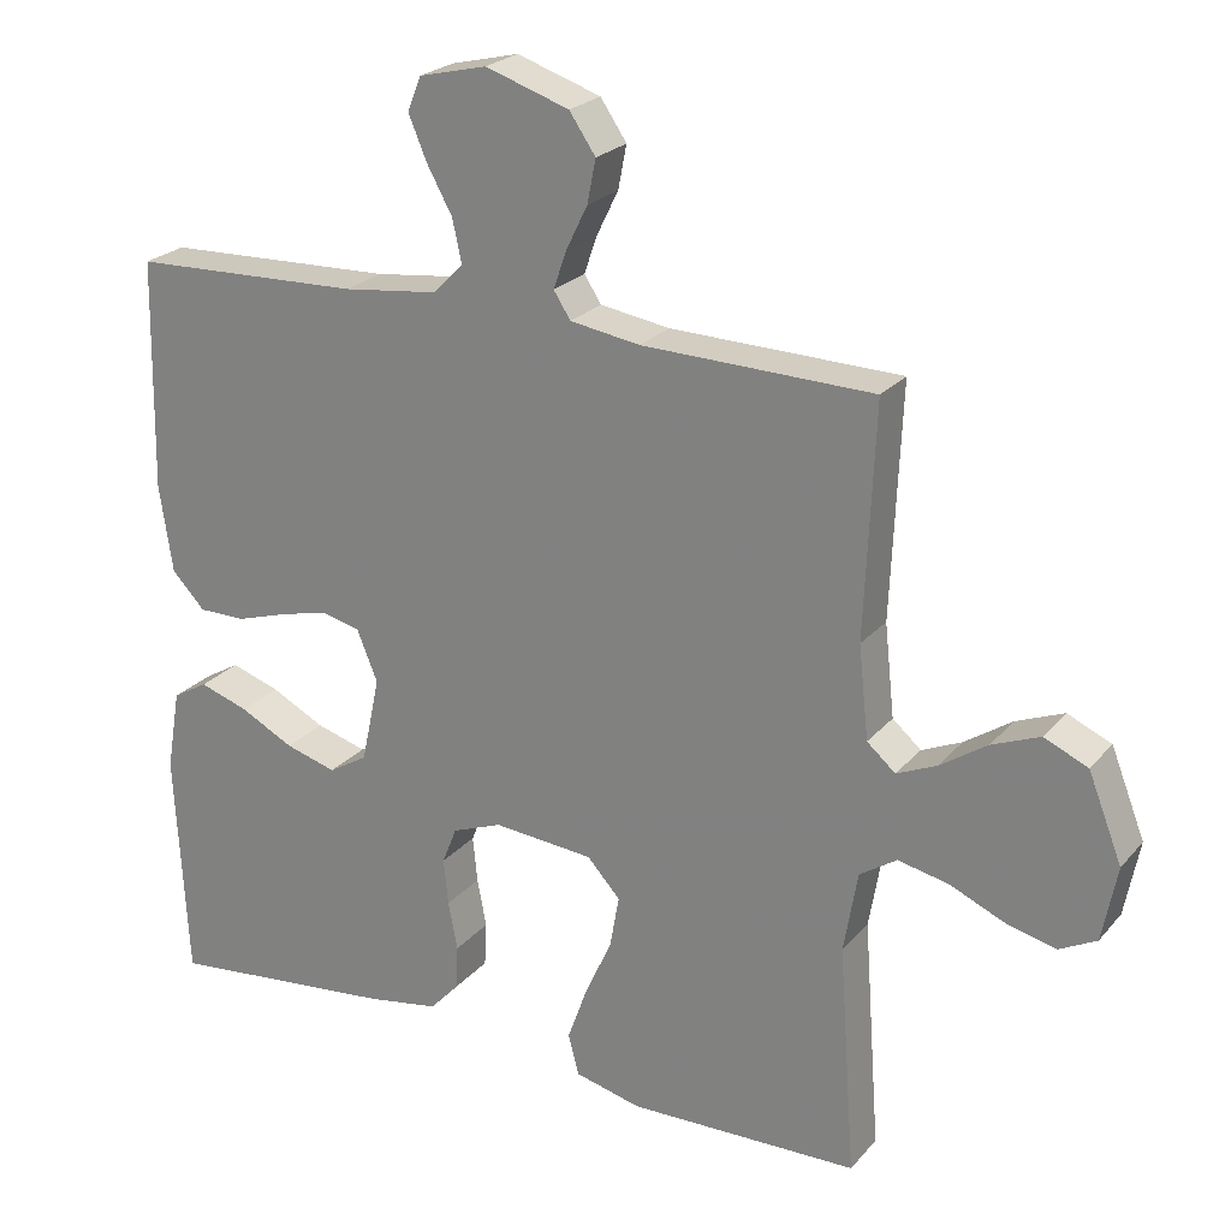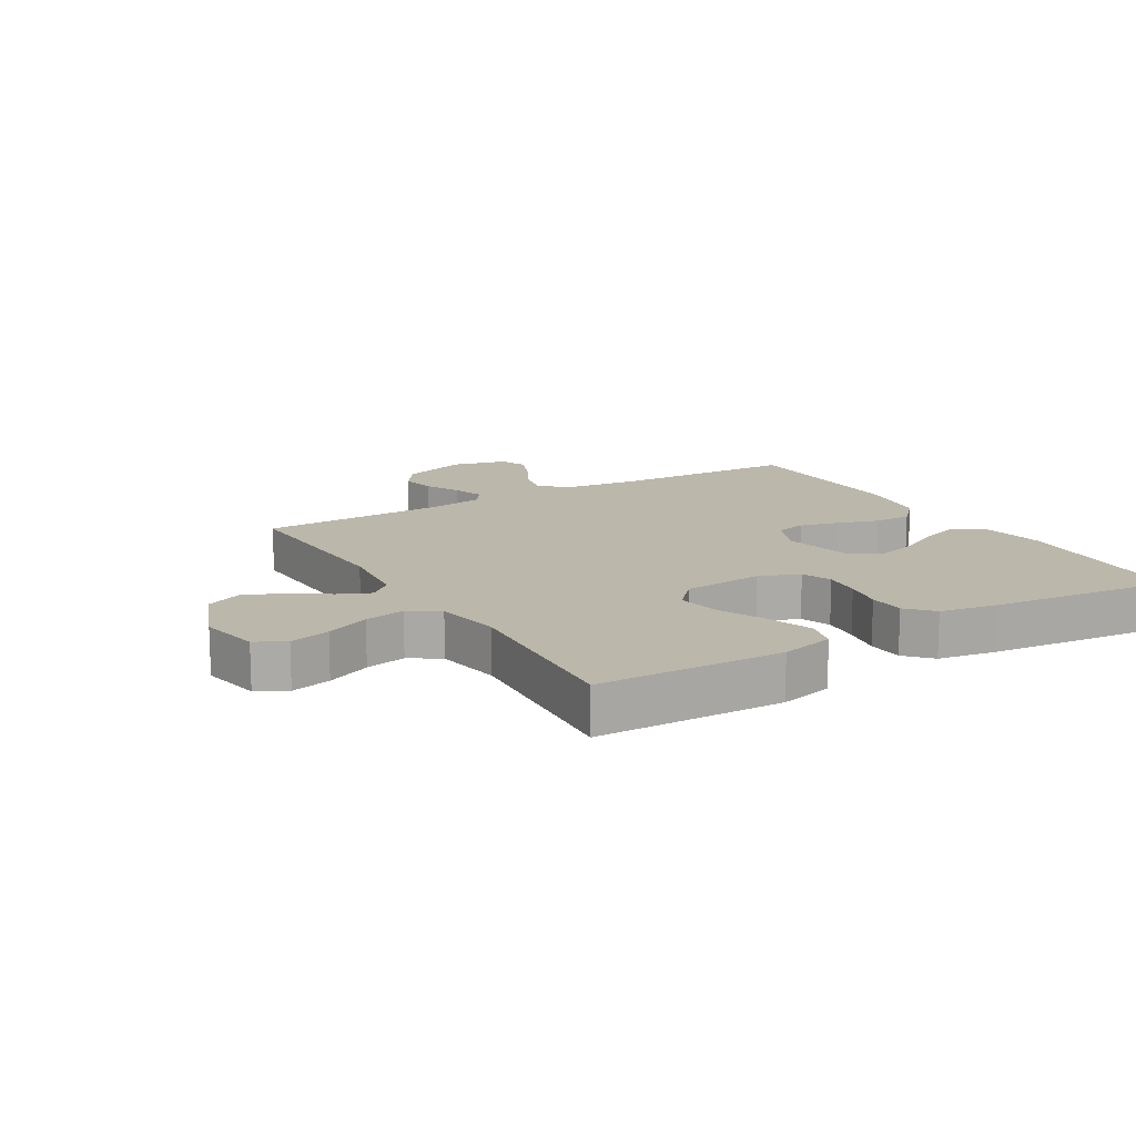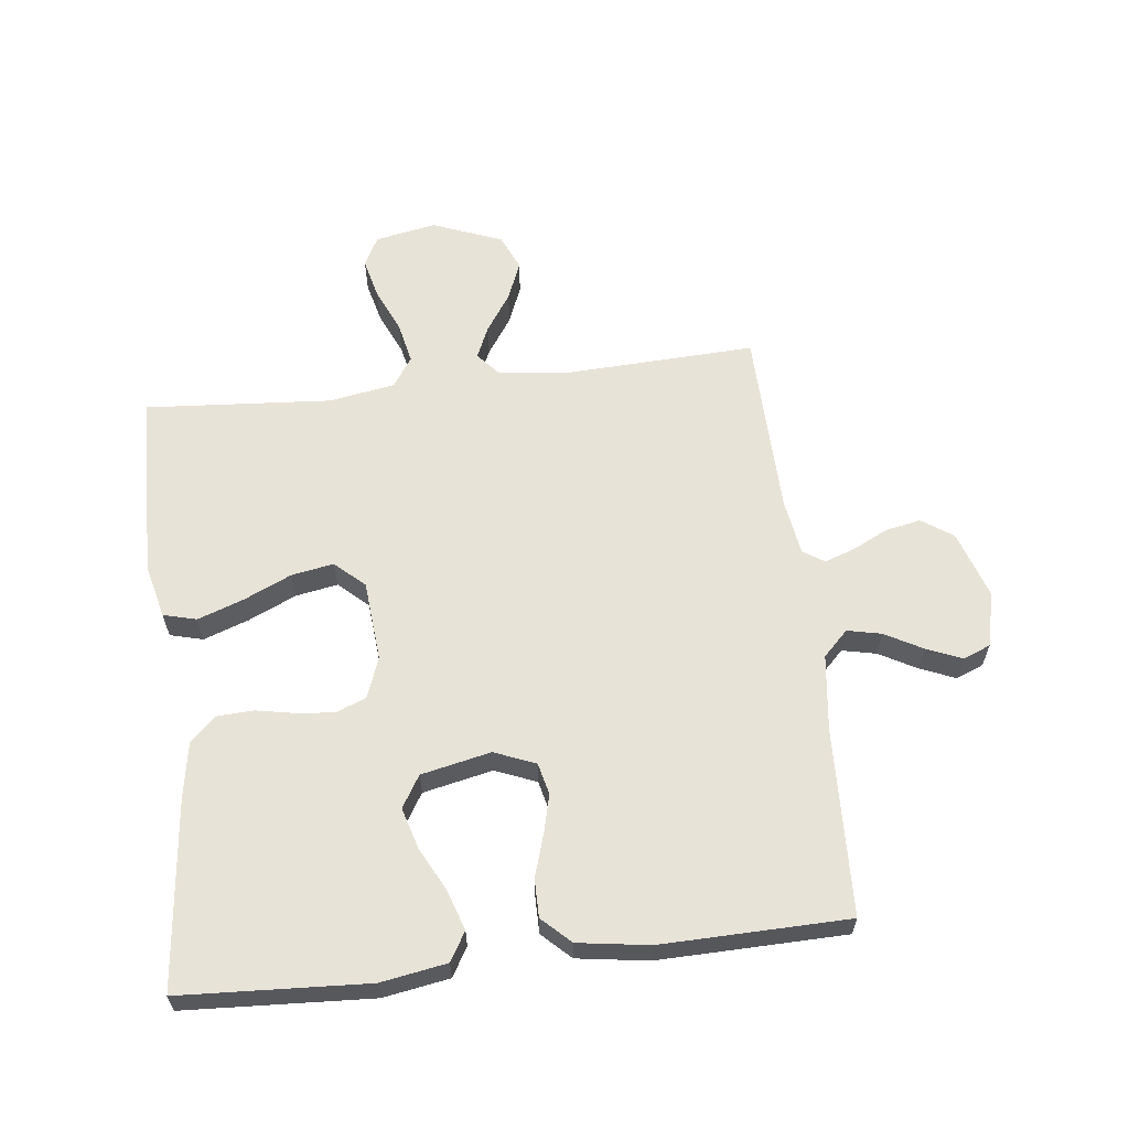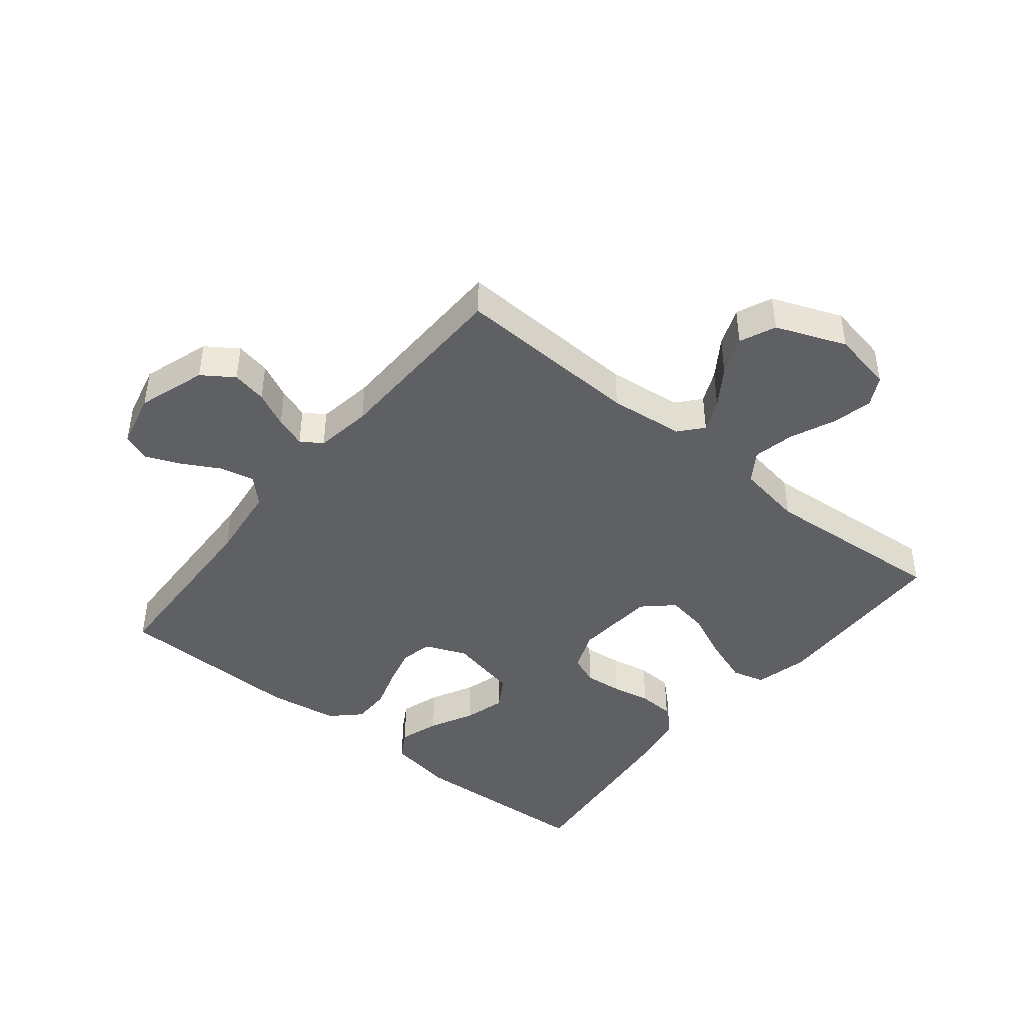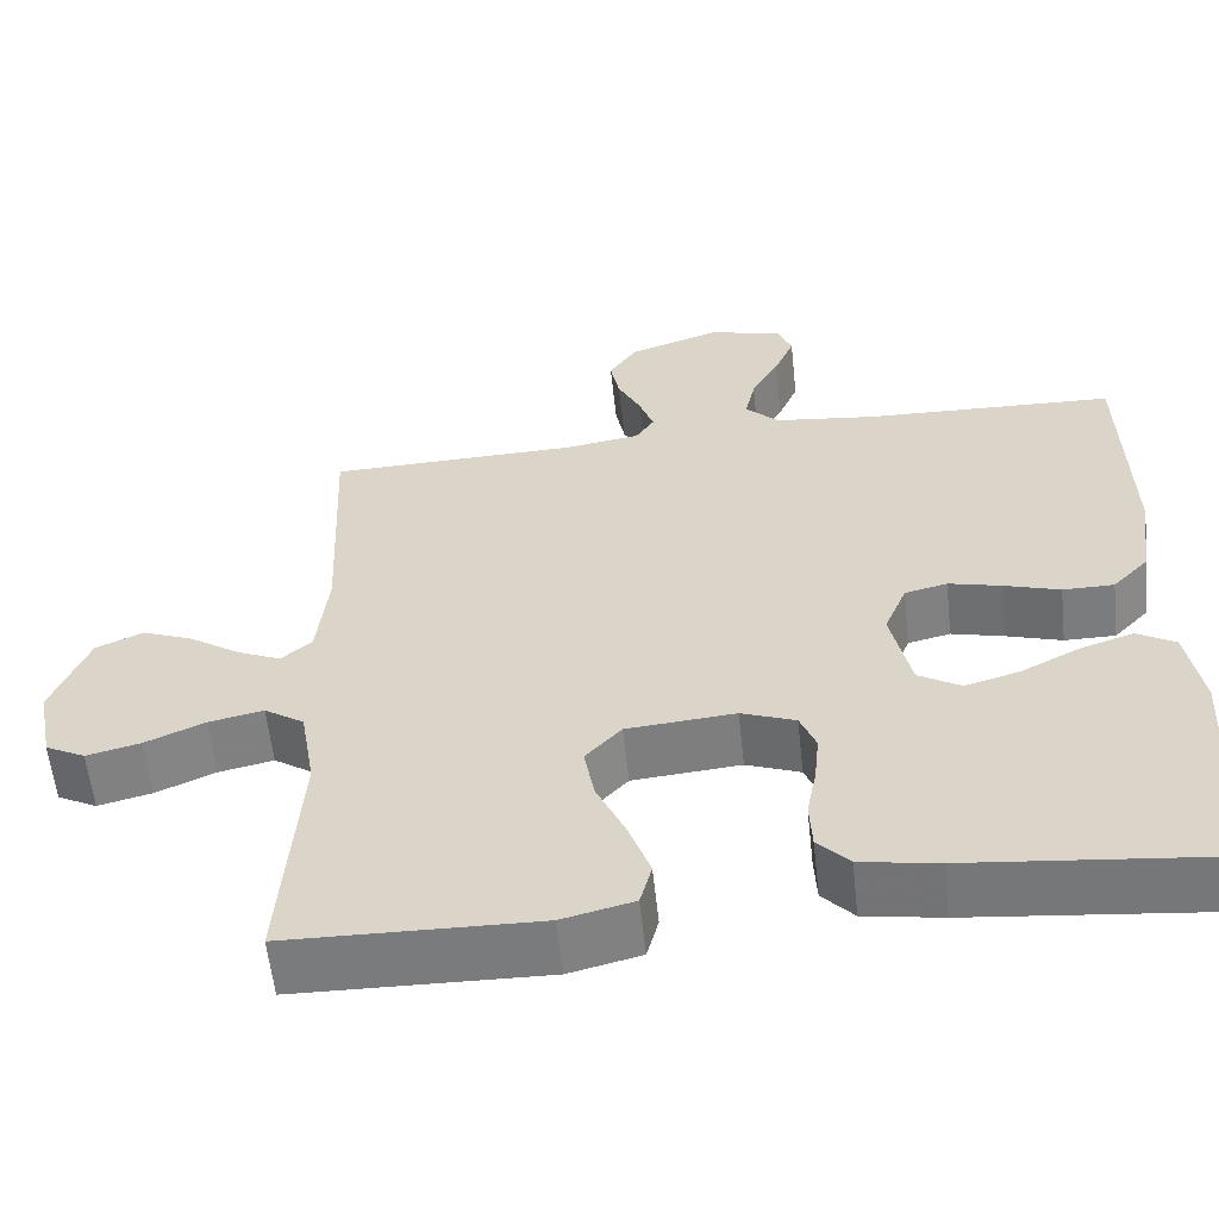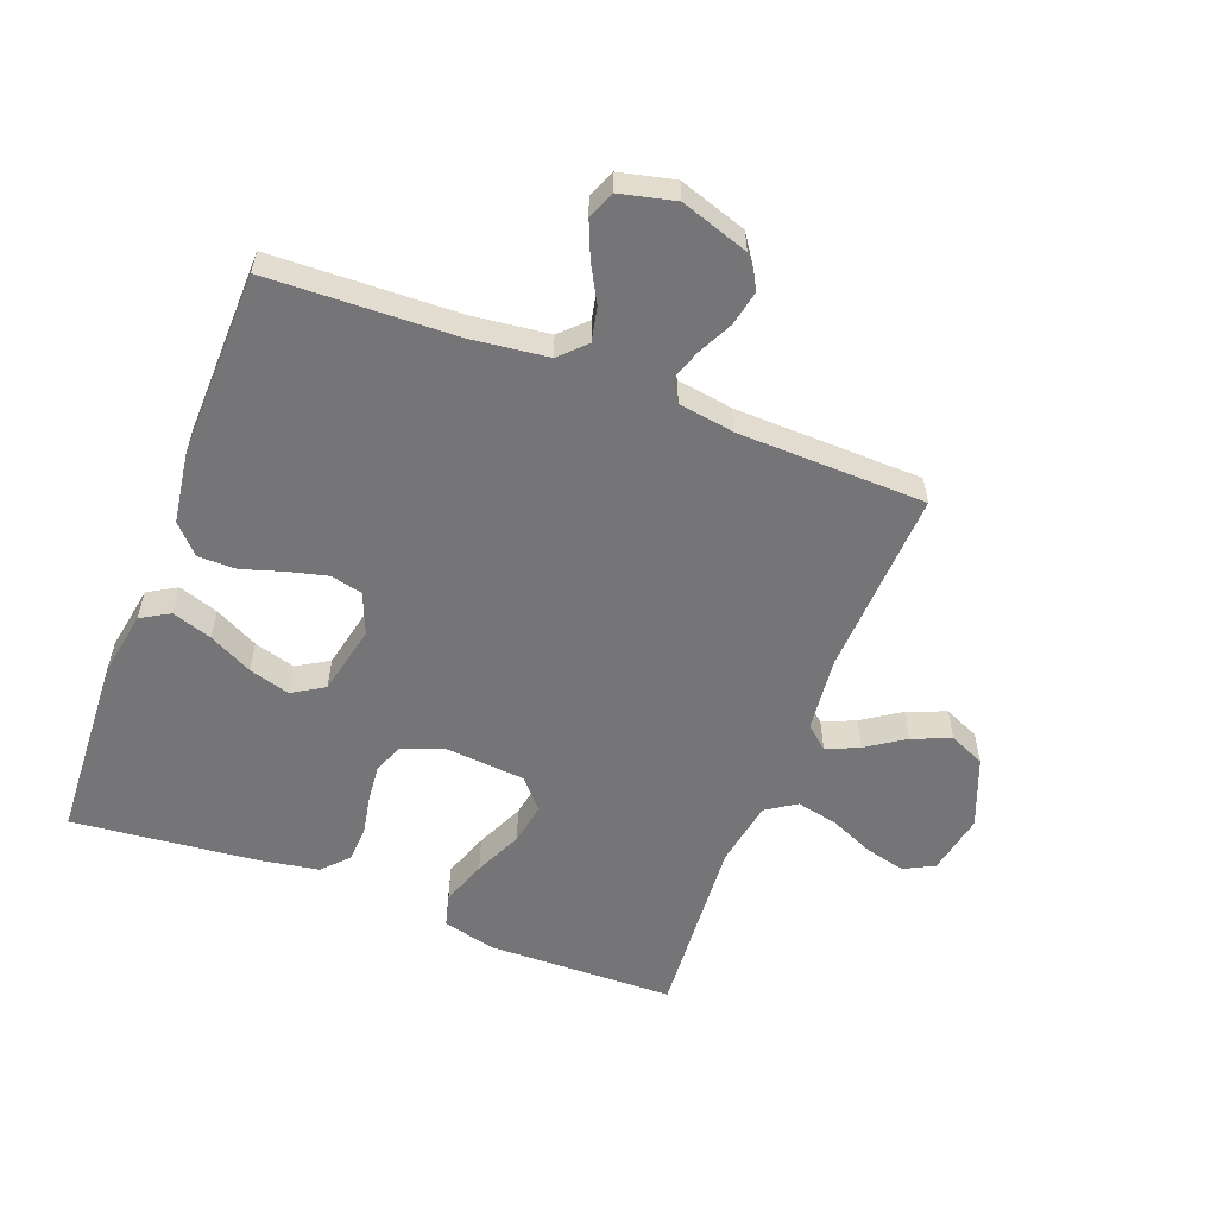
<metadata>
{"format":"obj","ext":"obj","renderer":"f3d","projection":"perspective","resolution":1024,"background":"white","views":[{"elev":23.6,"azim":29.7,"up":"+Z"},{"elev":14.3,"azim":149.3,"up":"+Y"},{"elev":61.6,"azim":-96.7,"up":"+Y"},{"elev":-43.6,"azim":51.1,"up":"+Y"},{"elev":-58.6,"azim":-173.8,"up":"+Z"},{"elev":-56.6,"azim":-21.0,"up":"+Y"}]}
</metadata>
<code>
v -0.5 0.07 0.5
v -0.2 0.07 0.511
v -0.077 0.07 0.526
v -0.037 0.07 0.566
v -0.049 0.07 0.621
v -0.082 0.07 0.681
v -0.106 0.07 0.738
v -0.088 0.07 0.782
v 0 0.07 0.803
v 0.109 0.07 0.767
v 0.143 0.07 0.717
v 0.132 0.07 0.661
v 0.104 0.07 0.604
v 0.087 0.07 0.555
v 0.109 0.07 0.521
v 0.2 0.07 0.507
v 0.5 0.07 0.5
v 0.487 0.07 0.2
v 0.5 0.07 0.08
v 0.537 0.07 0.048
v 0.589 0.07 0.071
v 0.65 0.07 0.112
v 0.712 0.07 0.137
v 0.769 0.07 0.112
v 0.813 0.07 0
v 0.794 0.07 -0.098
v 0.746 0.07 -0.123
v 0.681 0.07 -0.107
v 0.61 0.07 -0.076
v 0.544 0.07 -0.062
v 0.496 0.07 -0.094
v 0.478 0.07 -0.2
v 0.5 0.07 -0.5
v 0.2 0.07 -0.507
v 0.114 0.07 -0.486
v 0.1 0.07 -0.433
v 0.126 0.07 -0.36
v 0.161 0.07 -0.283
v 0.173 0.07 -0.215
v 0.13 0.07 -0.168
v 0 0.07 -0.157
v -0.065 0.07 -0.182
v -0.084 0.07 -0.23
v -0.078 0.07 -0.29
v -0.066 0.07 -0.353
v -0.069 0.07 -0.411
v -0.107 0.07 -0.452
v -0.2 0.07 -0.468
v -0.5 0.07 -0.5
v -0.516 0.07 -0.2
v -0.498 0.07 -0.094
v -0.452 0.07 -0.067
v -0.388 0.07 -0.088
v -0.318 0.07 -0.124
v -0.252 0.07 -0.143
v -0.201 0.07 -0.112
v -0.177 0.07 0
v -0.204 0.07 0.066
v -0.255 0.07 0.078
v -0.318 0.07 0.062
v -0.385 0.07 0.041
v -0.446 0.07 0.041
v -0.489 0.07 0.086
v -0.506 0.07 0.2
v -0.5 0 0.5
v -0.2 0 0.511
v -0.077 0 0.526
v -0.037 0 0.566
v -0.049 0 0.621
v -0.082 0 0.681
v -0.106 0 0.738
v -0.088 0 0.782
v 0 0 0.803
v 0.109 0 0.767
v 0.143 0 0.717
v 0.132 0 0.661
v 0.104 0 0.604
v 0.087 0 0.555
v 0.109 0 0.521
v 0.2 0 0.507
v 0.5 0 0.5
v 0.487 0 0.2
v 0.5 0 0.08
v 0.537 0 0.048
v 0.589 0 0.071
v 0.65 0 0.112
v 0.712 0 0.137
v 0.769 0 0.112
v 0.813 0 0
v 0.794 0 -0.098
v 0.746 0 -0.123
v 0.681 0 -0.107
v 0.61 0 -0.076
v 0.544 0 -0.062
v 0.496 0 -0.094
v 0.478 0 -0.2
v 0.5 0 -0.5
v 0.2 0 -0.507
v 0.114 0 -0.486
v 0.1 0 -0.433
v 0.126 0 -0.36
v 0.161 0 -0.283
v 0.173 0 -0.215
v 0.13 0 -0.168
v 0 0 -0.157
v -0.065 0 -0.182
v -0.084 0 -0.23
v -0.078 0 -0.29
v -0.066 0 -0.353
v -0.069 0 -0.411
v -0.107 0 -0.452
v -0.2 0 -0.468
v -0.5 0 -0.5
v -0.516 0 -0.2
v -0.498 0 -0.094
v -0.452 0 -0.067
v -0.388 0 -0.088
v -0.318 0 -0.124
v -0.252 0 -0.143
v -0.201 0 -0.112
v -0.177 0 0
v -0.204 0 0.066
v -0.255 0 0.078
v -0.318 0 0.062
v -0.385 0 0.041
v -0.446 0 0.041
v -0.489 0 0.086
v -0.506 0 0.2
f 64 1 2
f 63 64 2
f 62 63 2
f 61 62 2
f 60 61 2
f 59 60 2 3
f 58 59 3 4
f 57 58 4
f 56 57 4
f 52 53 54
f 51 52 54
f 50 51 54
f 49 50 54
f 48 49 54
f 47 48 54
f 46 47 54
f 45 46 54
f 44 45 54
f 43 44 54 55
f 42 43 55 56
f 36 37 38
f 35 36 38
f 34 35 38
f 33 34 38
f 32 33 38
f 31 32 38 39
f 30 31 39 40
f 27 28 29
f 26 27 29
f 25 26 29
f 24 25 29
f 23 24 29
f 22 23 29
f 21 22 29
f 20 21 29 30
f 30 40 41
f 20 30 41
f 19 20 41
f 16 17 18
f 41 42 56
f 19 41 56
f 18 19 56
f 16 18 56
f 15 16 56
f 11 12 13
f 10 11 13
f 9 10 13
f 8 9 13
f 7 8 13
f 6 7 13
f 5 6 13
f 14 15 56 4
f 4 5 13 14
f 66 65 128
f 66 128 127
f 66 127 126
f 66 126 125
f 66 125 124
f 67 66 124 123
f 68 67 123 122
f 68 122 121
f 68 121 120
f 118 117 116
f 118 116 115
f 118 115 114
f 118 114 113
f 118 113 112
f 118 112 111
f 118 111 110
f 118 110 109
f 118 109 108
f 119 118 108 107
f 120 119 107 106
f 102 101 100
f 102 100 99
f 102 99 98
f 102 98 97
f 102 97 96
f 103 102 96 95
f 104 103 95 94
f 93 92 91
f 93 91 90
f 93 90 89
f 93 89 88
f 93 88 87
f 93 87 86
f 93 86 85
f 94 93 85 84
f 105 104 94
f 105 94 84
f 105 84 83
f 82 81 80
f 120 106 105
f 120 105 83
f 120 83 82
f 120 82 80
f 120 80 79
f 77 76 75
f 77 75 74
f 77 74 73
f 77 73 72
f 77 72 71
f 77 71 70
f 77 70 69
f 68 120 79 78
f 78 77 69 68
f 1 65 66 2
f 2 66 67 3
f 3 67 68 4
f 4 68 69 5
f 5 69 70 6
f 6 70 71 7
f 7 71 72 8
f 8 72 73 9
f 9 73 74 10
f 10 74 75 11
f 11 75 76 12
f 12 76 77 13
f 13 77 78 14
f 14 78 79 15
f 15 79 80 16
f 16 80 81 17
f 17 81 82 18
f 18 82 83 19
f 19 83 84 20
f 20 84 85 21
f 21 85 86 22
f 22 86 87 23
f 23 87 88 24
f 24 88 89 25
f 25 89 90 26
f 26 90 91 27
f 27 91 92 28
f 28 92 93 29
f 29 93 94 30
f 30 94 95 31
f 31 95 96 32
f 32 96 97 33
f 33 97 98 34
f 34 98 99 35
f 35 99 100 36
f 36 100 101 37
f 37 101 102 38
f 38 102 103 39
f 39 103 104 40
f 40 104 105 41
f 41 105 106 42
f 42 106 107 43
f 43 107 108 44
f 44 108 109 45
f 45 109 110 46
f 46 110 111 47
f 47 111 112 48
f 48 112 113 49
f 49 113 114 50
f 50 114 115 51
f 51 115 116 52
f 52 116 117 53
f 53 117 118 54
f 54 118 119 55
f 55 119 120 56
f 56 120 121 57
f 57 121 122 58
f 58 122 123 59
f 59 123 124 60
f 60 124 125 61
f 61 125 126 62
f 62 126 127 63
f 63 127 128 64
f 64 128 65 1

</code>
